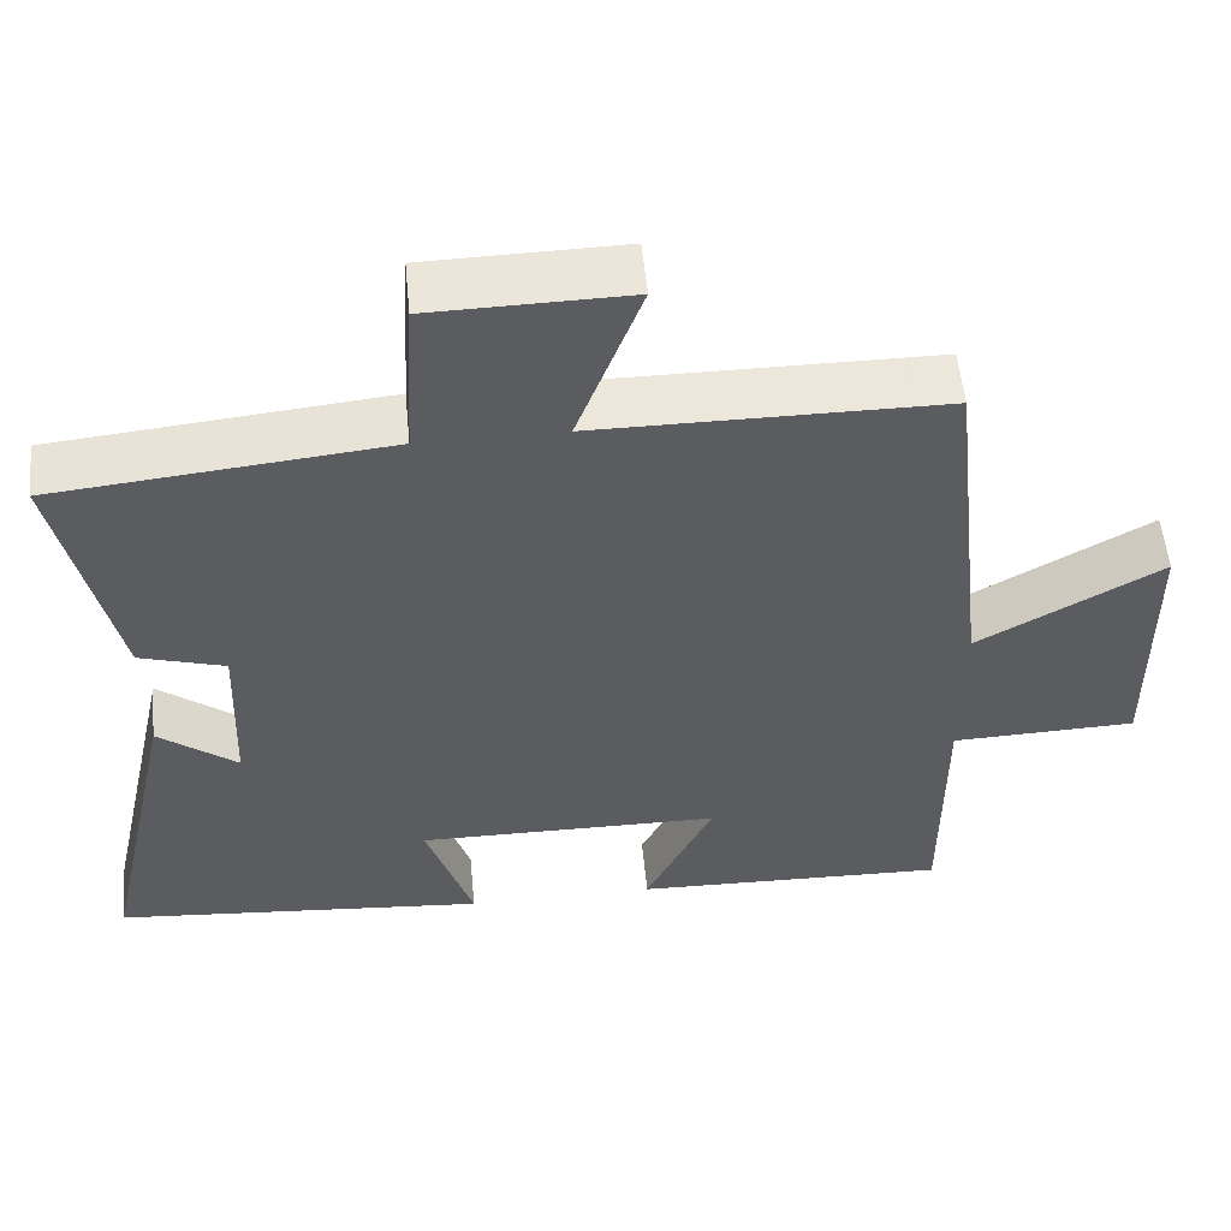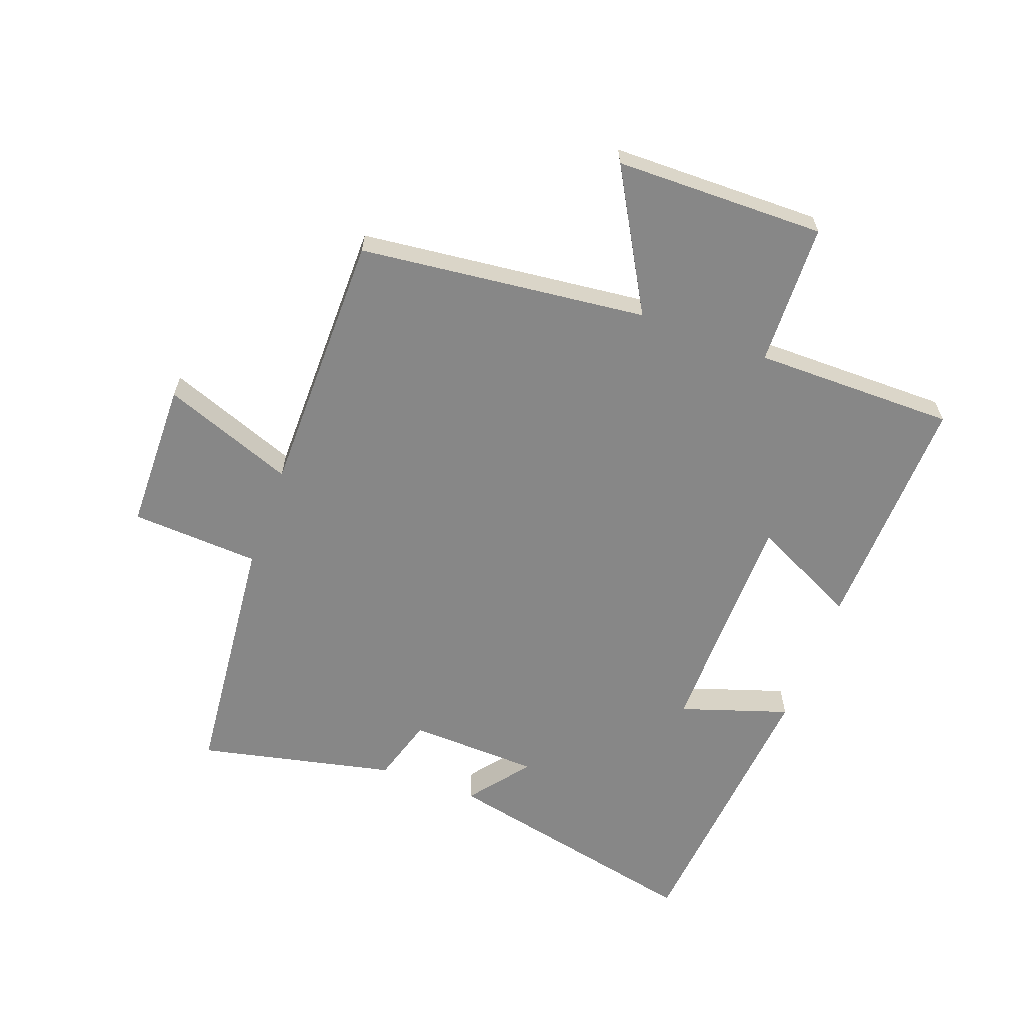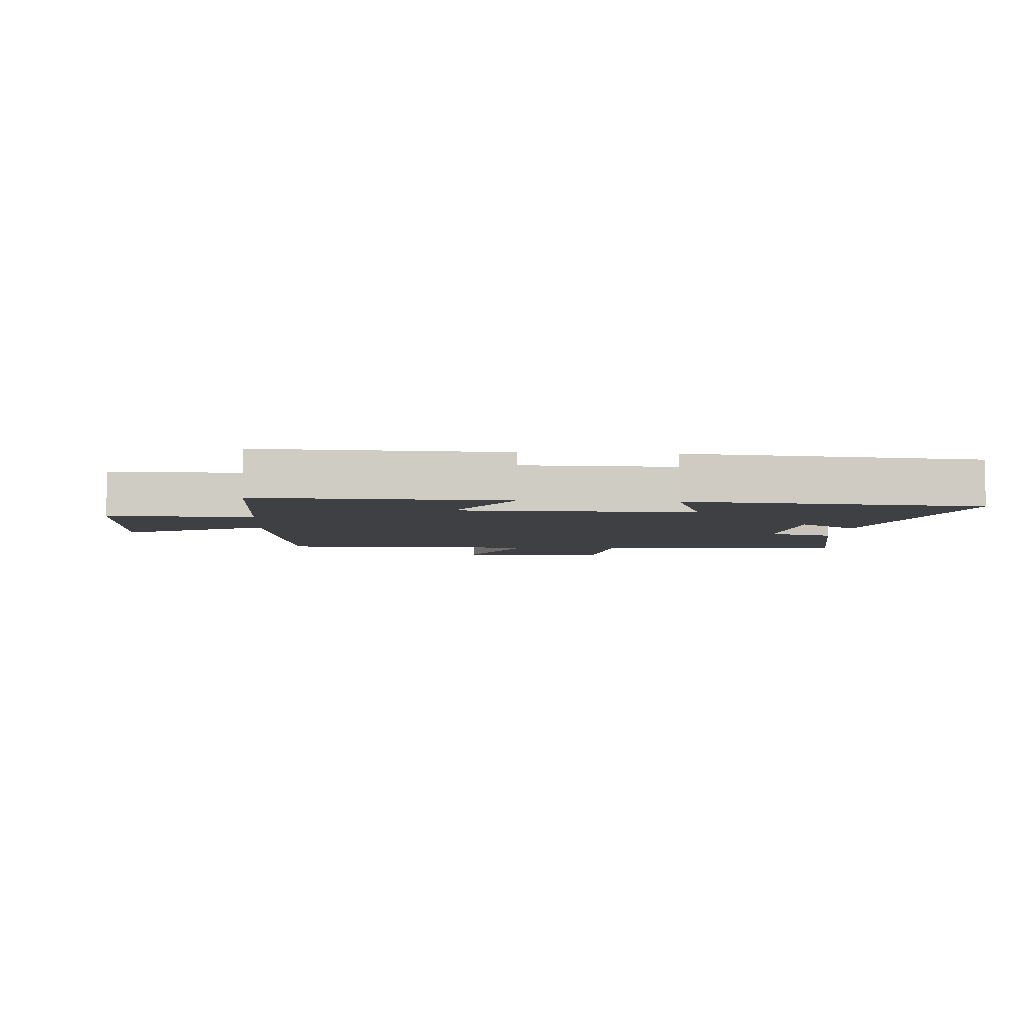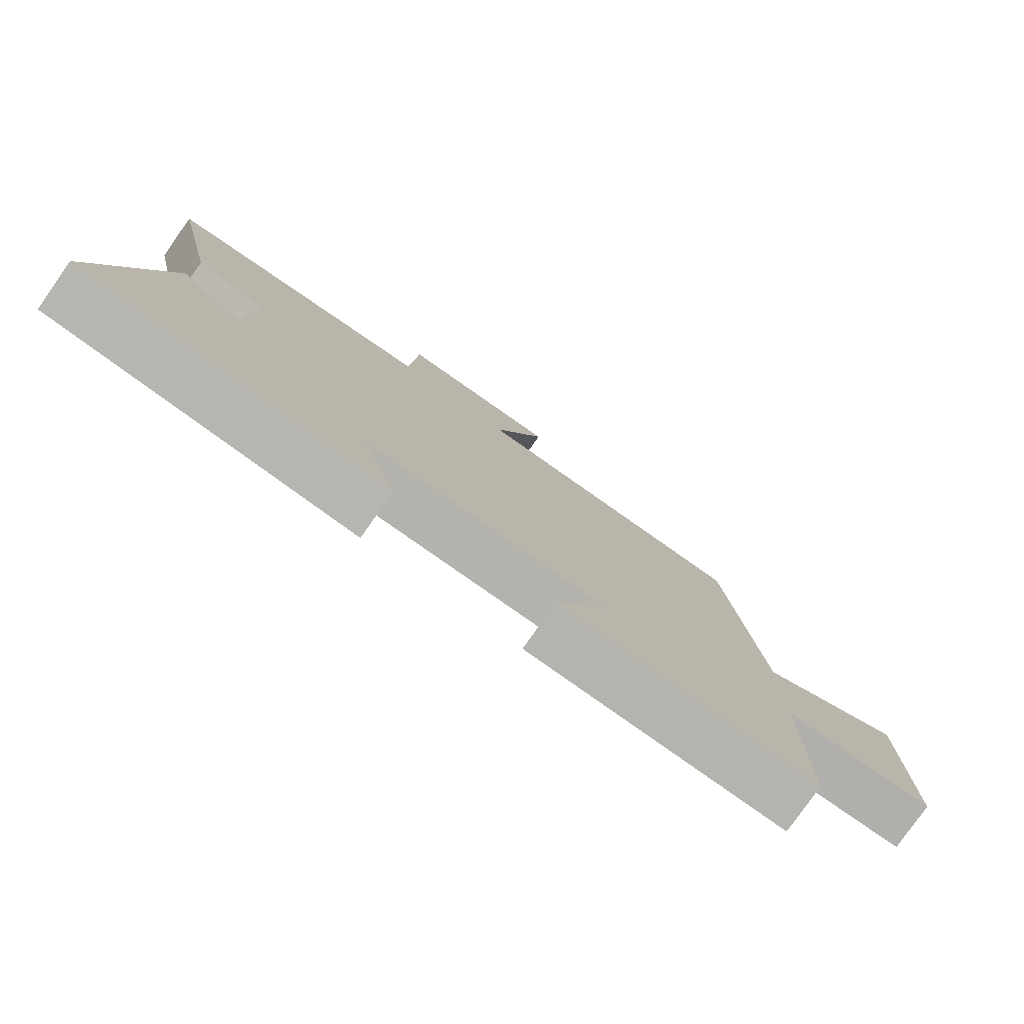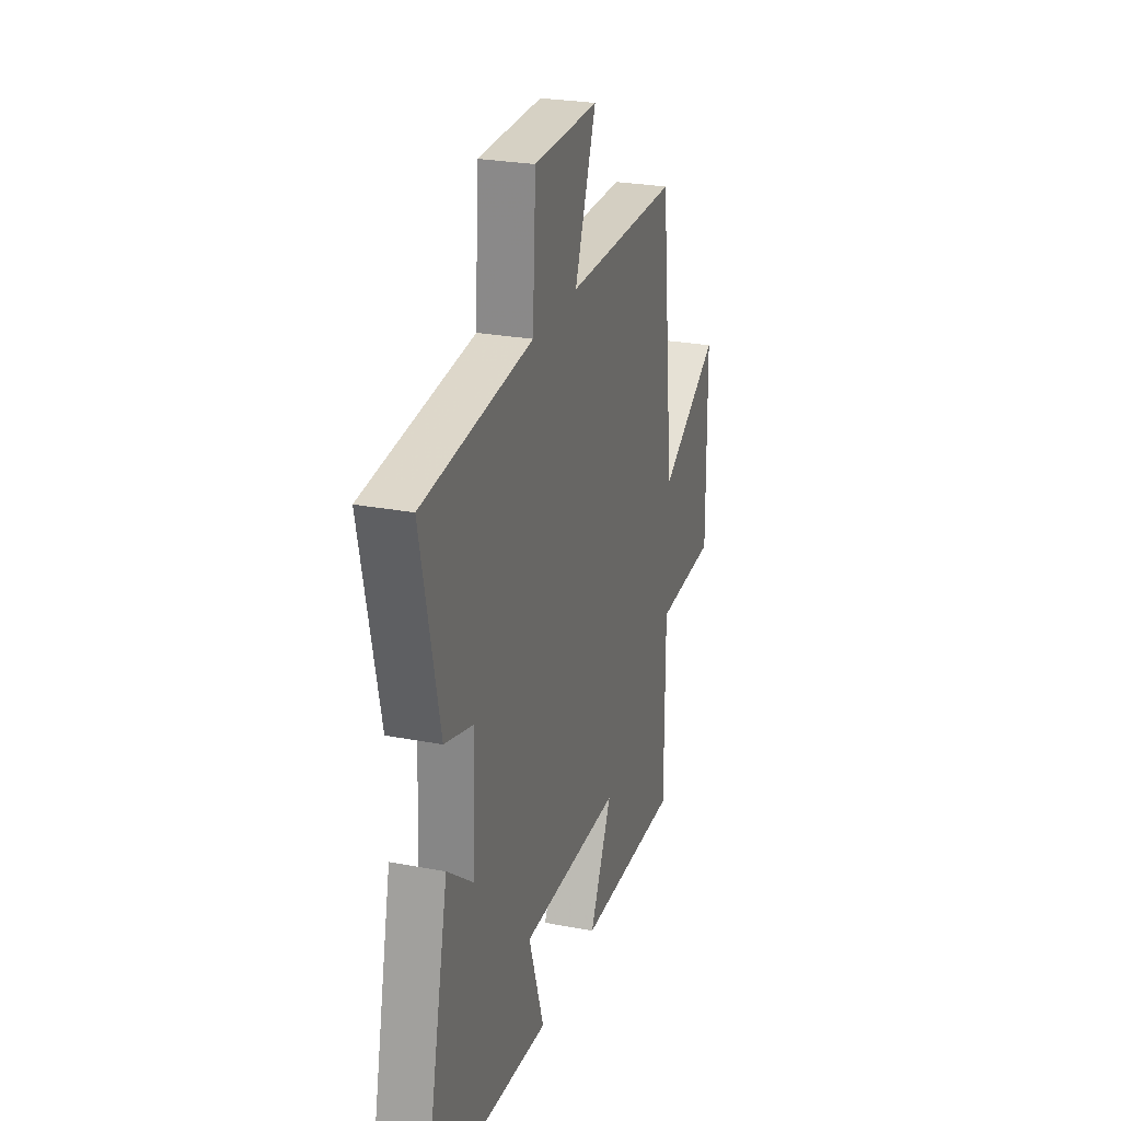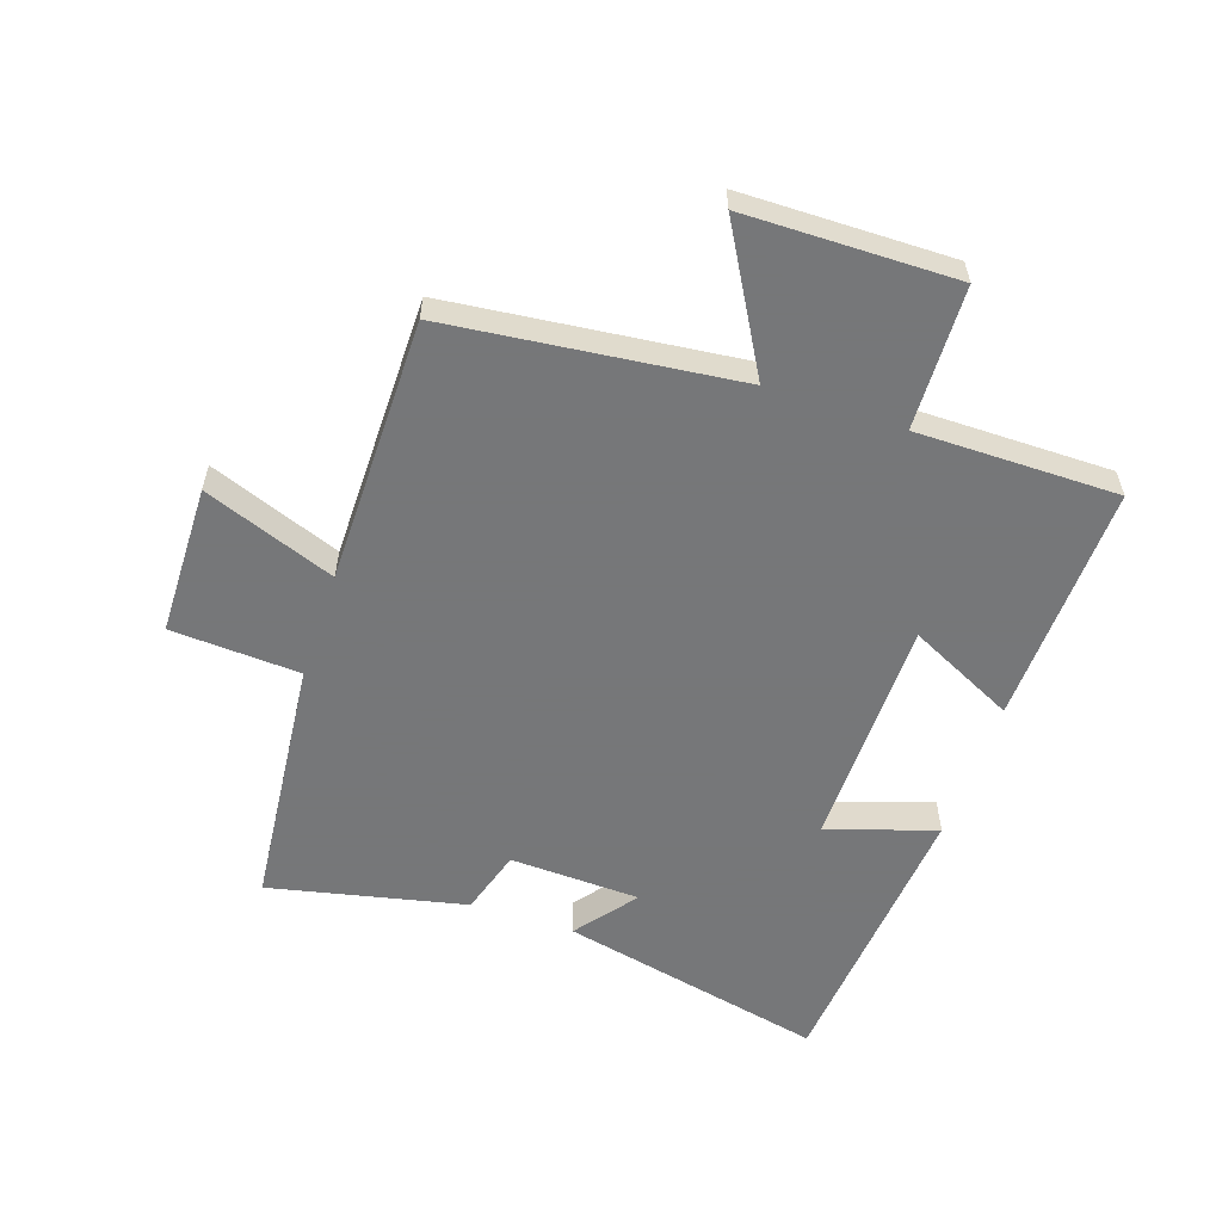
<metadata>
{"format":"obj","ext":"obj","renderer":"f3d","projection":"perspective","resolution":1024,"background":"white","views":[{"elev":54.7,"azim":-5.5,"up":"+Z"},{"elev":-62.4,"azim":69.8,"up":"+Y"},{"elev":-4.9,"azim":175.5,"up":"+Y"},{"elev":-79.1,"azim":-35.1,"up":"+Z"},{"elev":26.0,"azim":-73.1,"up":"+Z"},{"elev":-57.1,"azim":71.4,"up":"+Y"}]}
</metadata>
<code>
v -0.595 0.07 -0.459
v -0.5 0.07 -0.027
v -0.402 0.07 -0.103
v -0.394 0.07 0.109
v -0.5 0.07 0.141
v -0.57 0.07 0.459
v -0.158 0.07 0.5
v -0.146 0.07 0.709
v 0.098 0.07 0.713
v 0.018 0.07 0.5
v 0.448 0.07 0.498
v 0.5 0.07 0.032
v 0.727 0.07 0.161
v 0.731 0.07 -0.179
v 0.5 0.07 -0.186
v 0.5 0.07 -0.512
v 0.108 0.07 -0.5
v 0.192 0.07 -0.328
v -0.186 0.07 -0.324
v -0.128 0.07 -0.5
v -0.595 0 -0.459
v -0.5 0 -0.027
v -0.402 0 -0.103
v -0.394 0 0.109
v -0.5 0 0.141
v -0.57 0 0.459
v -0.158 0 0.5
v -0.146 0 0.709
v 0.098 0 0.713
v 0.018 0 0.5
v 0.448 0 0.498
v 0.5 0 0.032
v 0.727 0 0.161
v 0.731 0 -0.179
v 0.5 0 -0.186
v 0.5 0 -0.512
v 0.108 0 -0.5
v 0.192 0 -0.328
v -0.186 0 -0.324
v -0.128 0 -0.5
f 19 20 1 2
f 15 16 17 18
f 15 18 19
f 12 13 14 15
f 10 11 12 15
f 10 15 19
f 7 8 9 10
f 4 5 6 7
f 3 4 7 10
f 19 2 3
f 3 10 19
f 22 21 40 39
f 38 37 36 35
f 39 38 35
f 35 34 33 32
f 35 32 31 30
f 39 35 30
f 30 29 28 27
f 27 26 25 24
f 30 27 24 23
f 23 22 39
f 39 30 23
f 1 21 22 2
f 2 22 23 3
f 3 23 24 4
f 4 24 25 5
f 5 25 26 6
f 6 26 27 7
f 7 27 28 8
f 8 28 29 9
f 9 29 30 10
f 10 30 31 11
f 11 31 32 12
f 12 32 33 13
f 13 33 34 14
f 14 34 35 15
f 15 35 36 16
f 16 36 37 17
f 17 37 38 18
f 18 38 39 19
f 19 39 40 20
f 20 40 21 1

</code>
